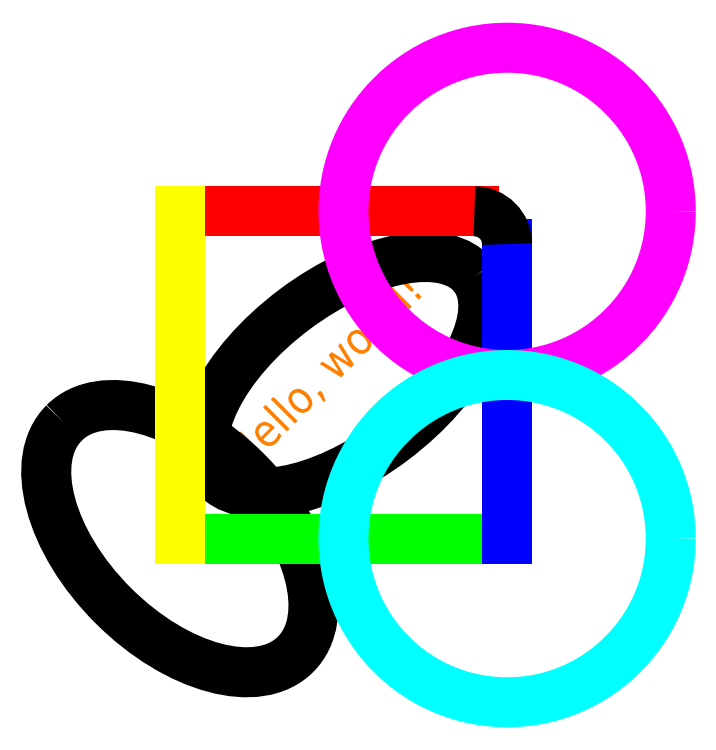
<metadata>
{"format":"dxf","ext":"dxf","renderer":"ezdxf+matplotlib","layout":"modelspace","background":"white","min_lineweight":24,"dpi":150}
</metadata>
<code>
0
SECTION
2
ENTITIES
0
TEXT
1
Hello, world!
10
20
20
20
30
0
40
10
50
45
0
TEXT
1
asdf
10
0
20
0
30
0
40
10
0
ELLIPSE
10
50
20
50
30
0
11
40
21
30
31
0
40
0.5
0
CIRCLE
10
0
20
0
30
0
40
50
210
1
220
1
230
1
0
LINE
10
0
20
0
30
0
11
100
21
0
31
0
0
LINE
10
100
20
0
30
0
11
100
21
90
31
0
0
LINE
10
90
20
100
30
0
11
0
21
100
31
0
0
LINE
10
0
20
100
30
0
11
0
21
0
31
0
0
CIRCLE
10
100
20
100
30
0
40
50
0
CIRCLE
10
100
20
0
30
0
40
50
0
ARC
10
90
20
90
30
0
40
10
50
0
51
90
0
ENDSEC
0
EOF

</code>
